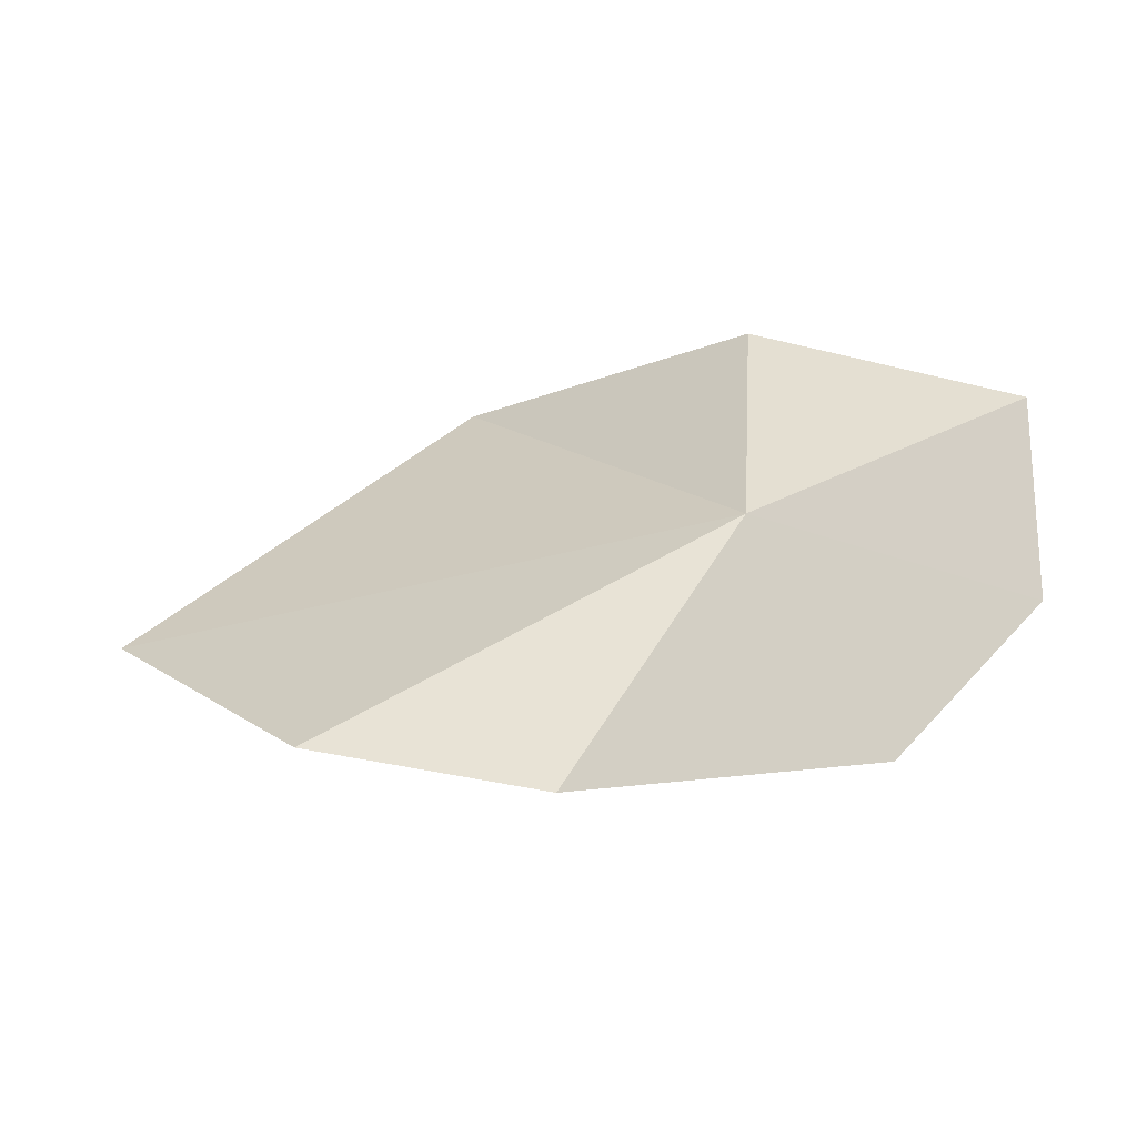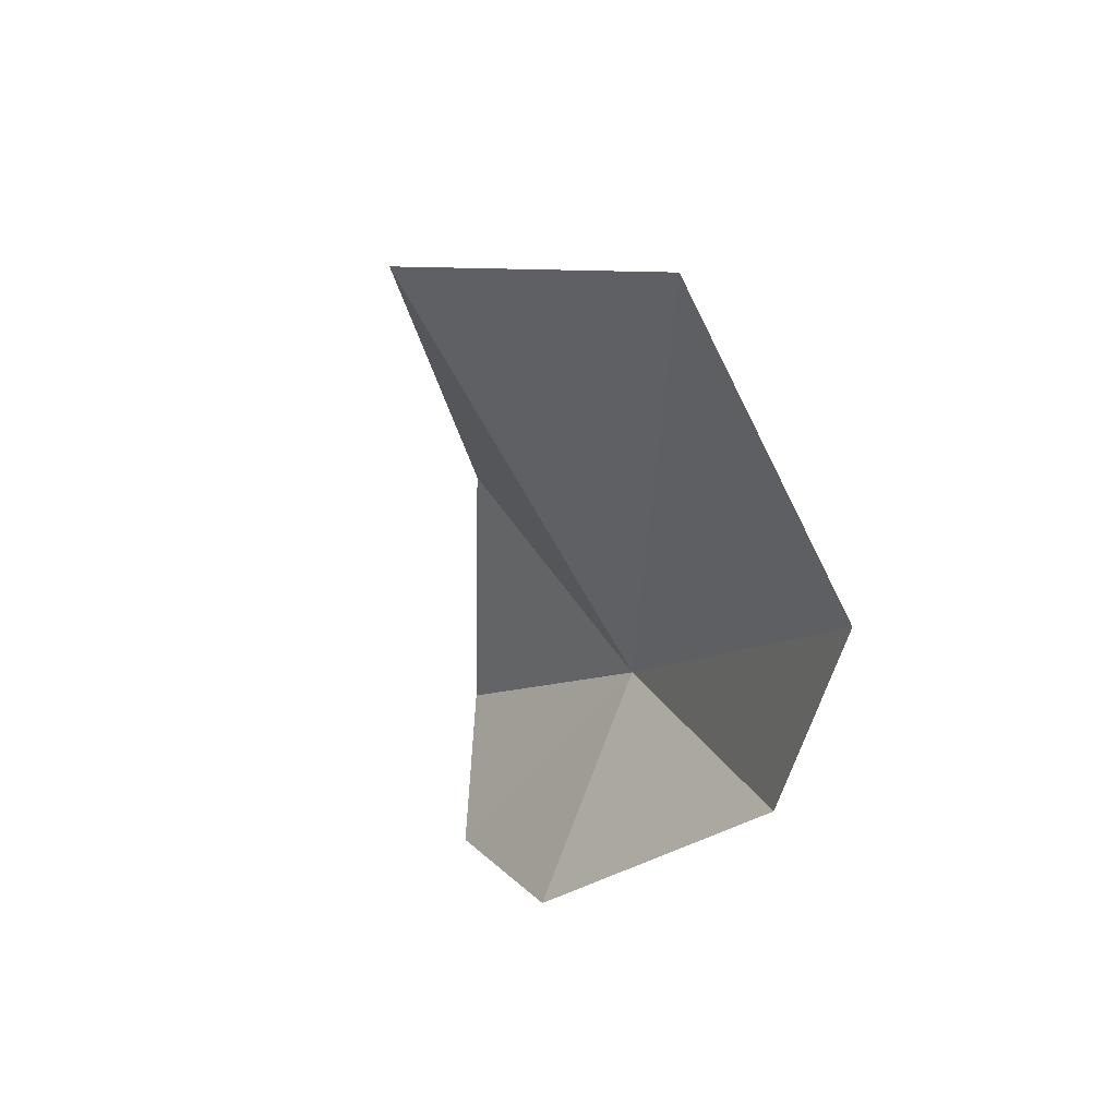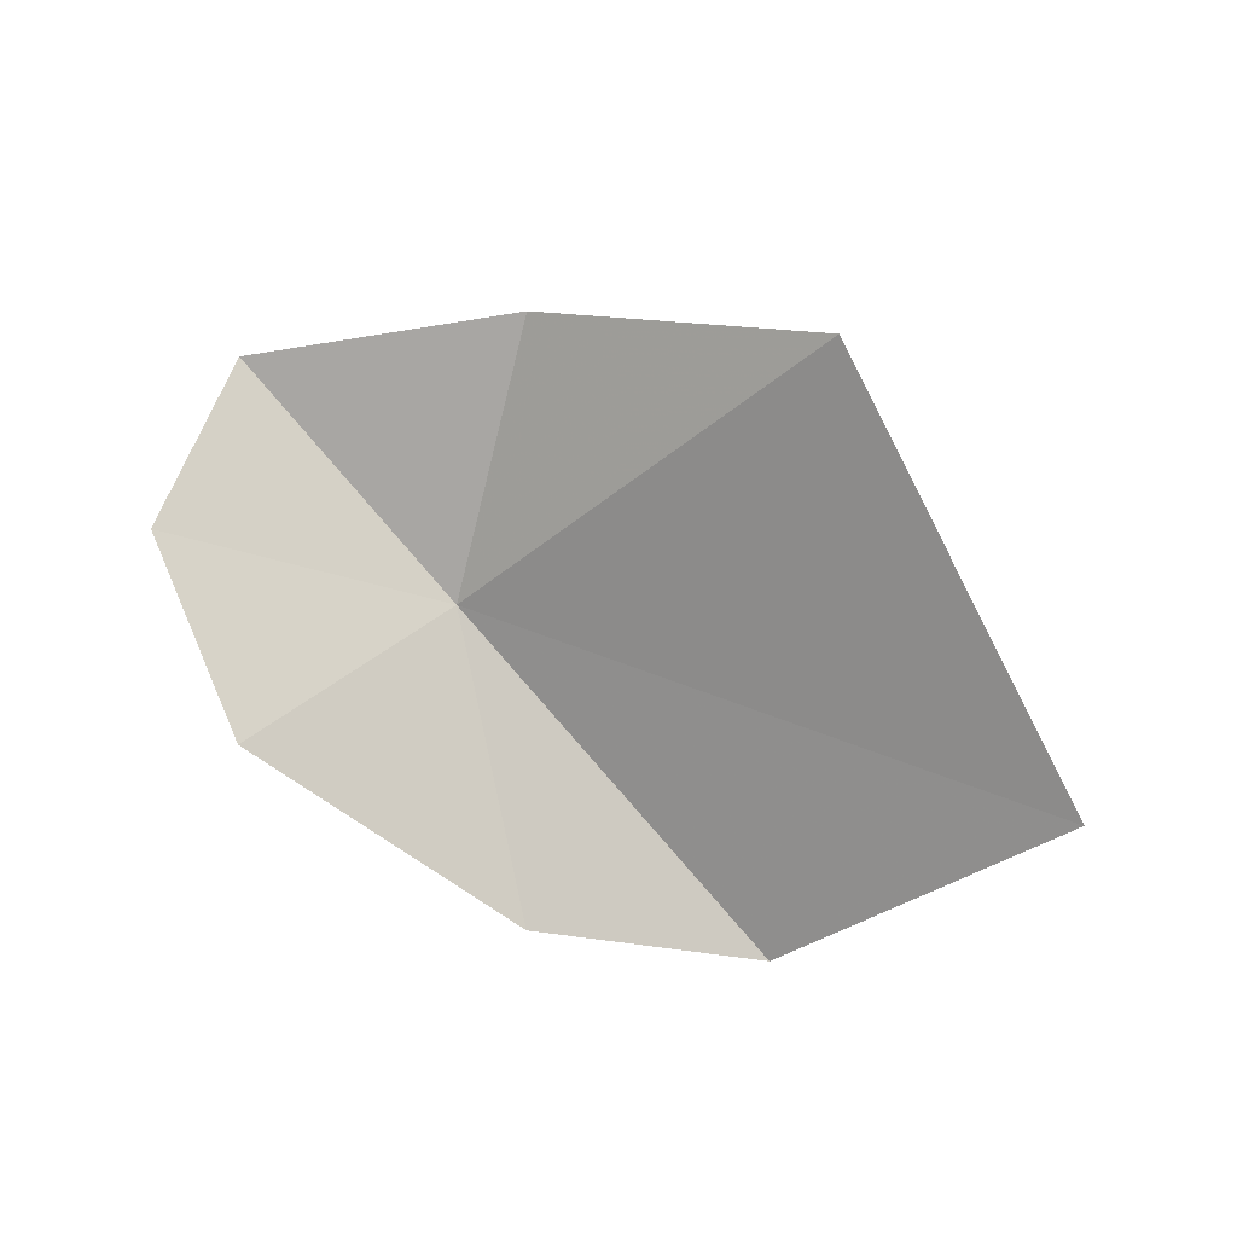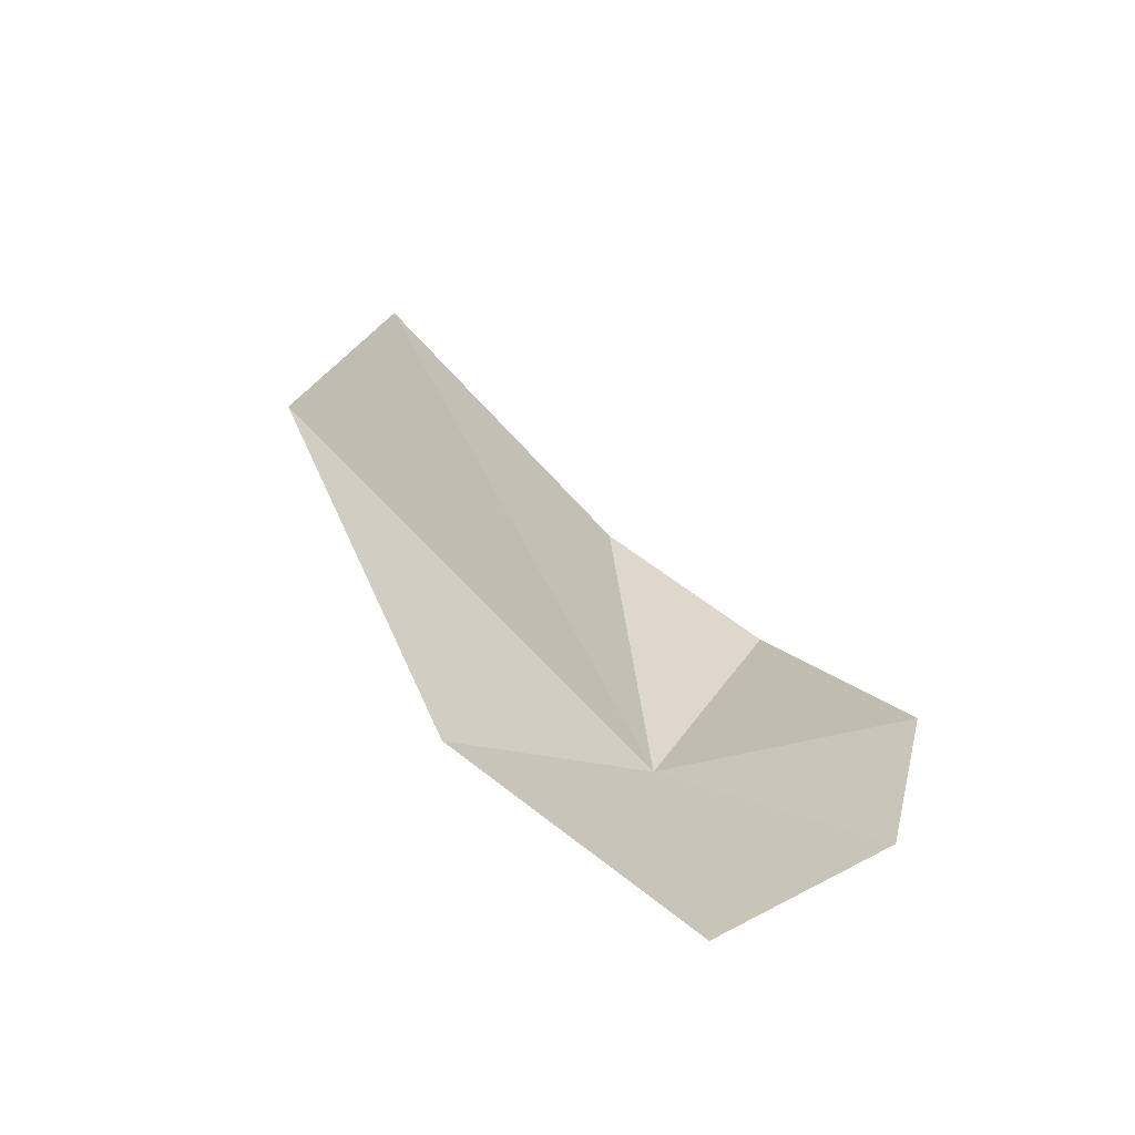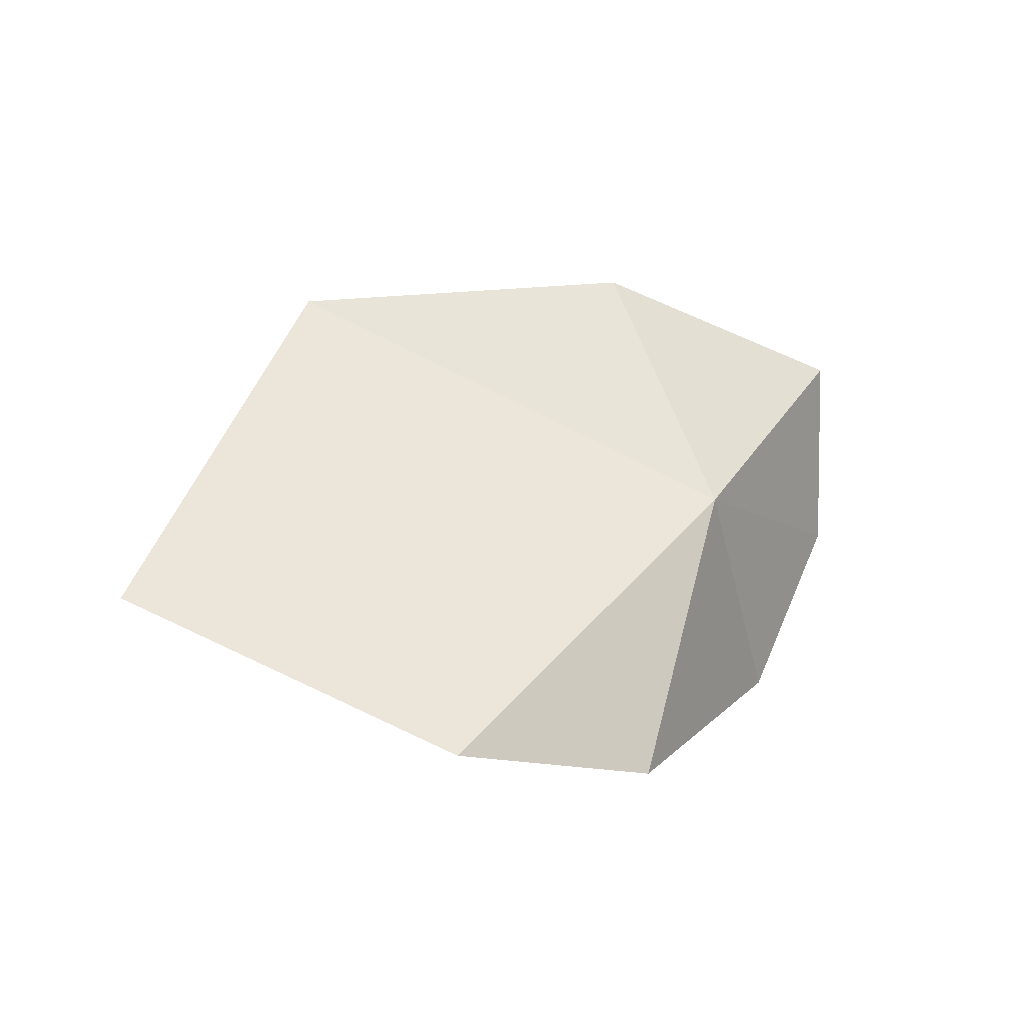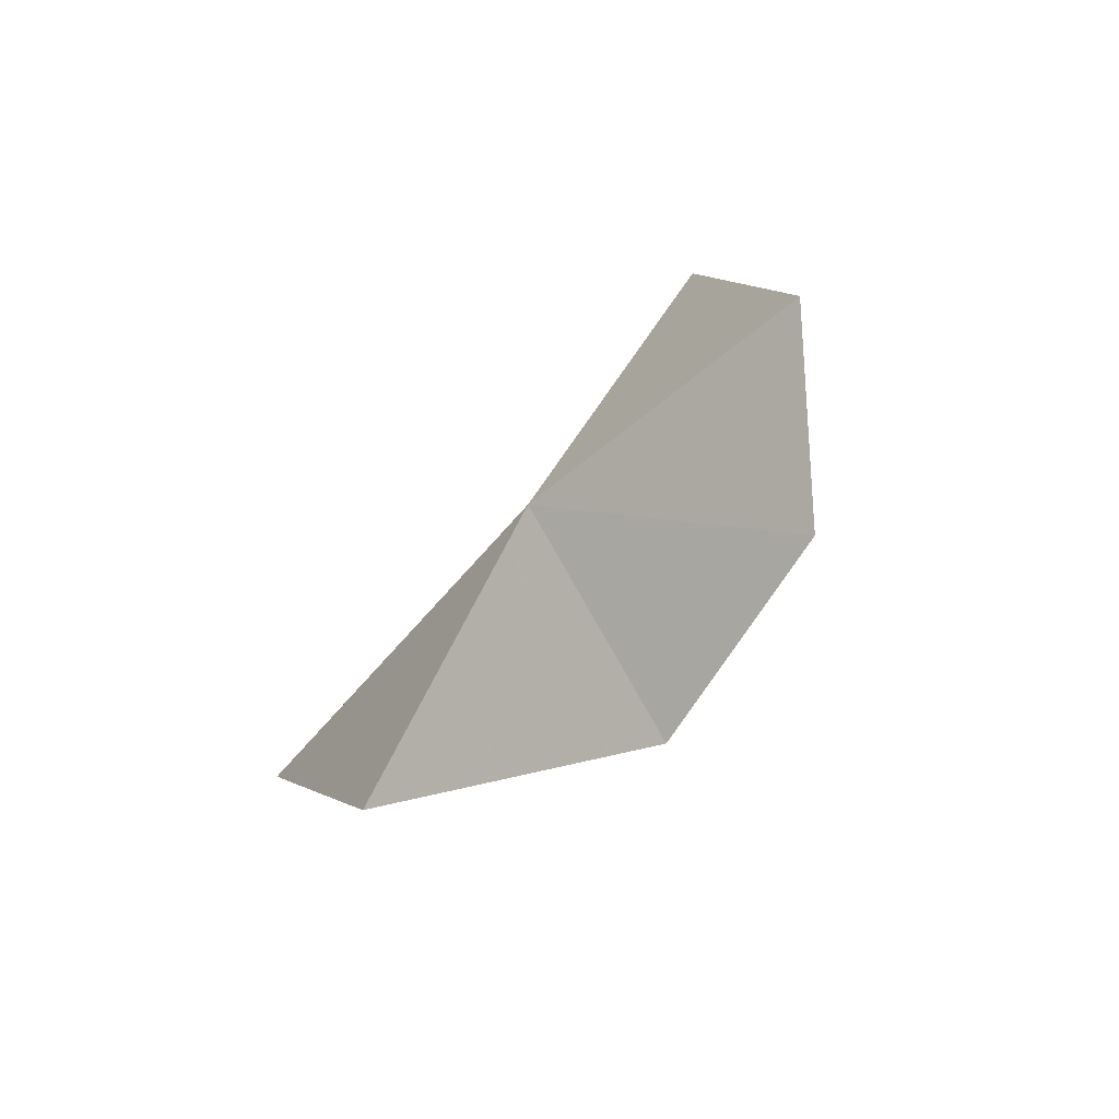
<metadata>
{"format":"obj","ext":"obj","renderer":"f3d","projection":"perspective","resolution":1024,"background":"white","views":[{"elev":-14.5,"azim":4.3,"up":"+Z"},{"elev":-40.0,"azim":-107.3,"up":"+Z"},{"elev":68.0,"azim":-160.8,"up":"+Y"},{"elev":39.3,"azim":56.3,"up":"+Y"},{"elev":4.2,"azim":-38.5,"up":"+Z"},{"elev":-9.5,"azim":59.1,"up":"+Z"}]}
</metadata>
<code>
v -8.214 12.66 6.357
v -4.225 14.13 8.394
v -8.107 15.24 9.868
v -10.66 11.52 2.455
v -14.04 11.73 3.107
v -4.142 14.22 5.464
v -17.34 15.19 5.218
v -12.51 17.79 9.529
v -6.306 13.53 3.132
f 1 3 2
f 1 4 5
f 1 2 6
f 1 5 7
f 1 8 3
f 1 6 9
f 1 7 8
f 1 9 4

</code>
